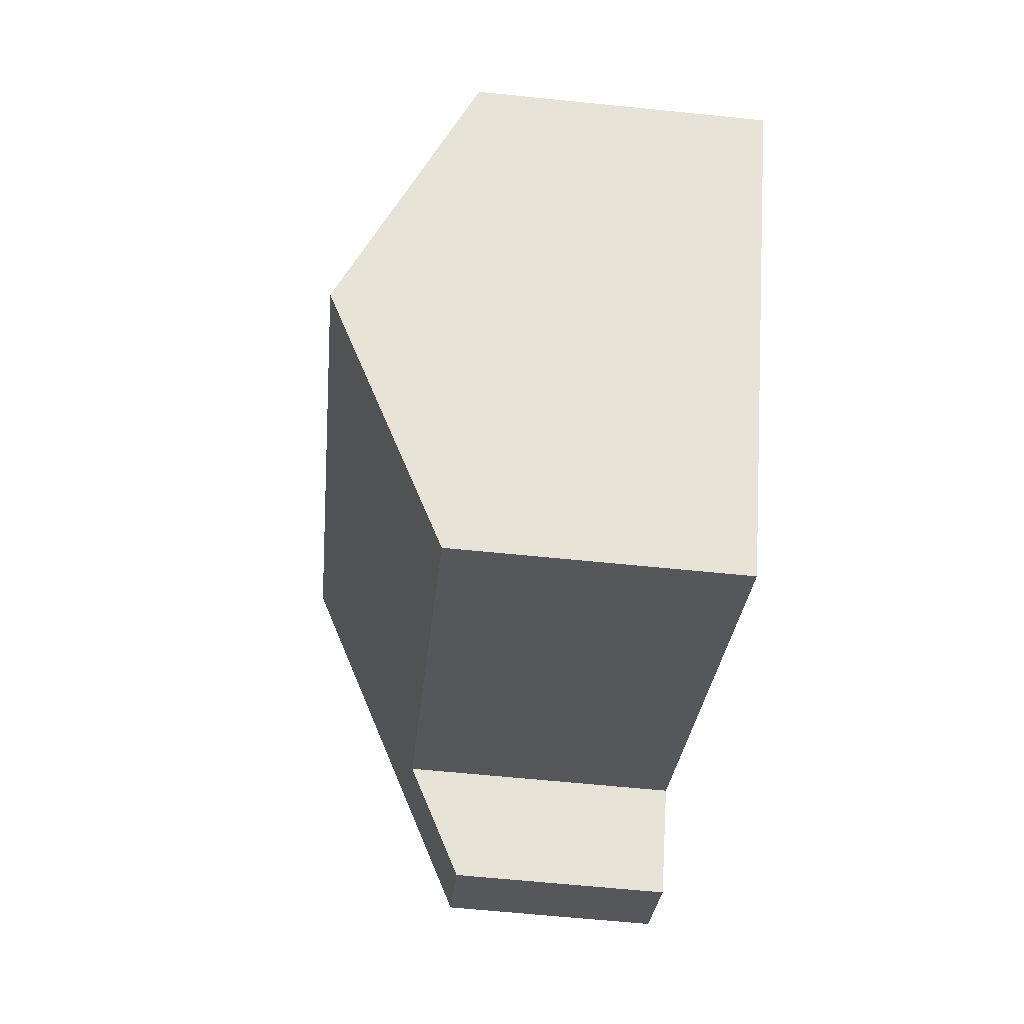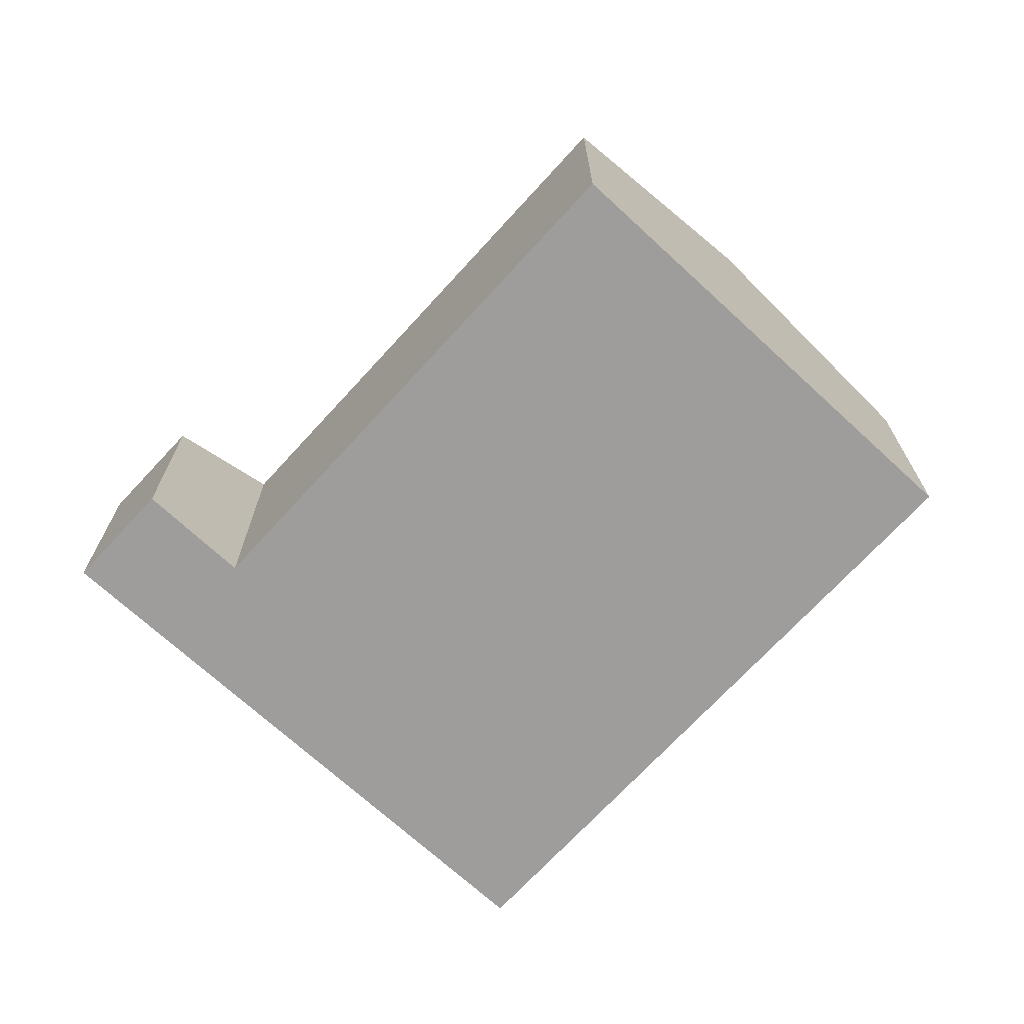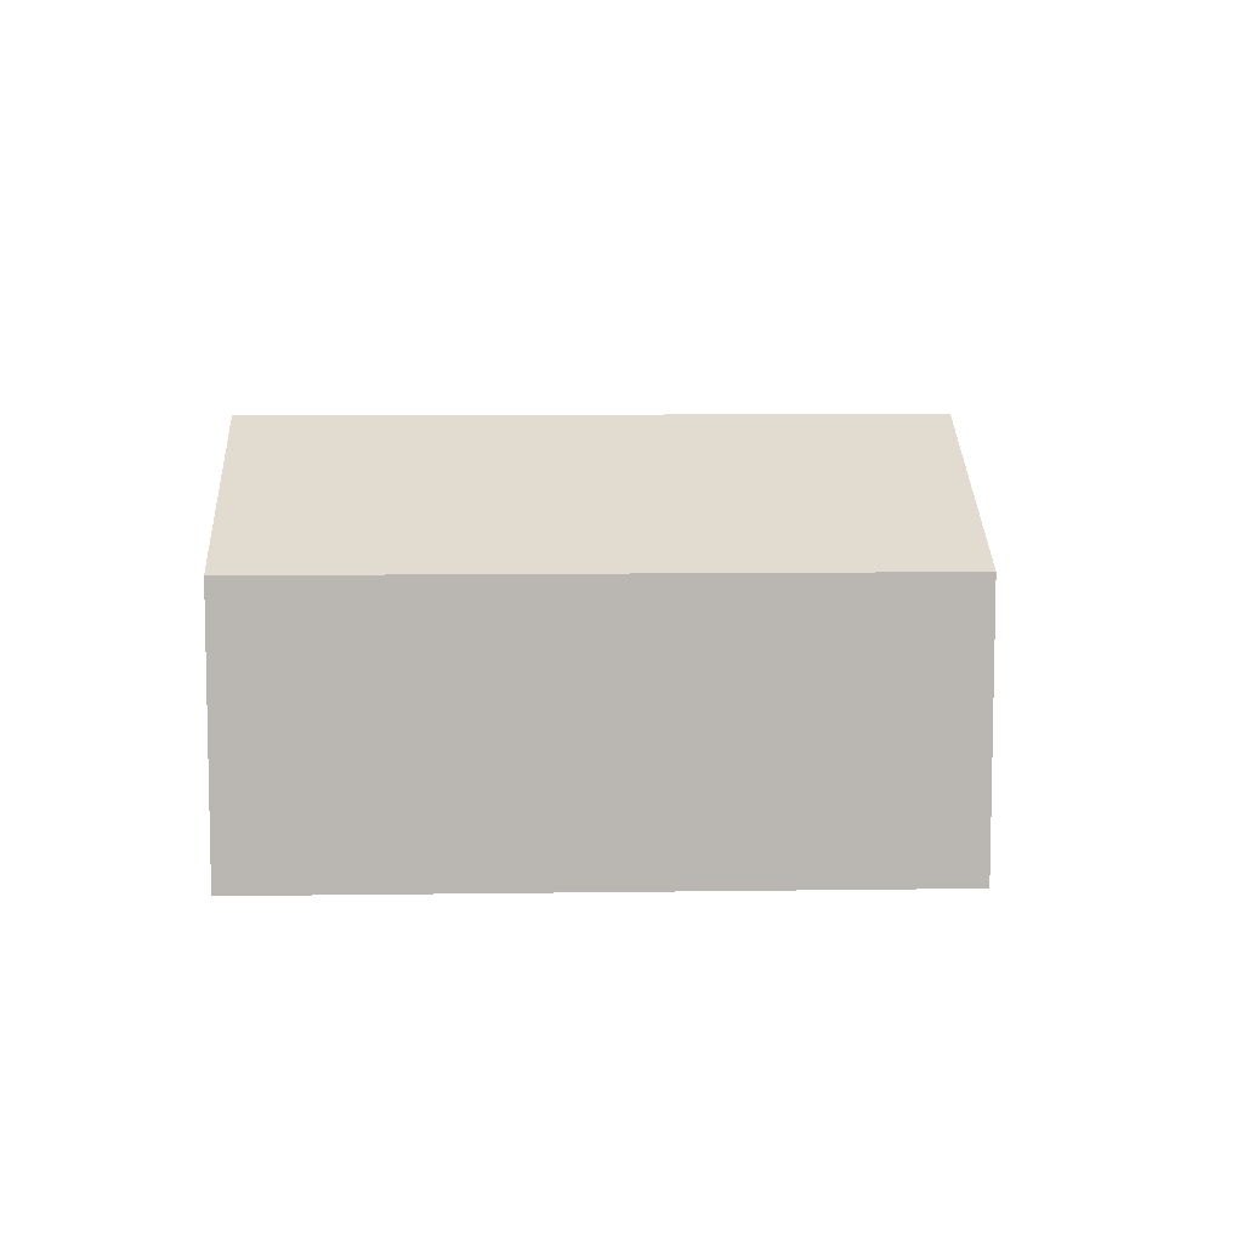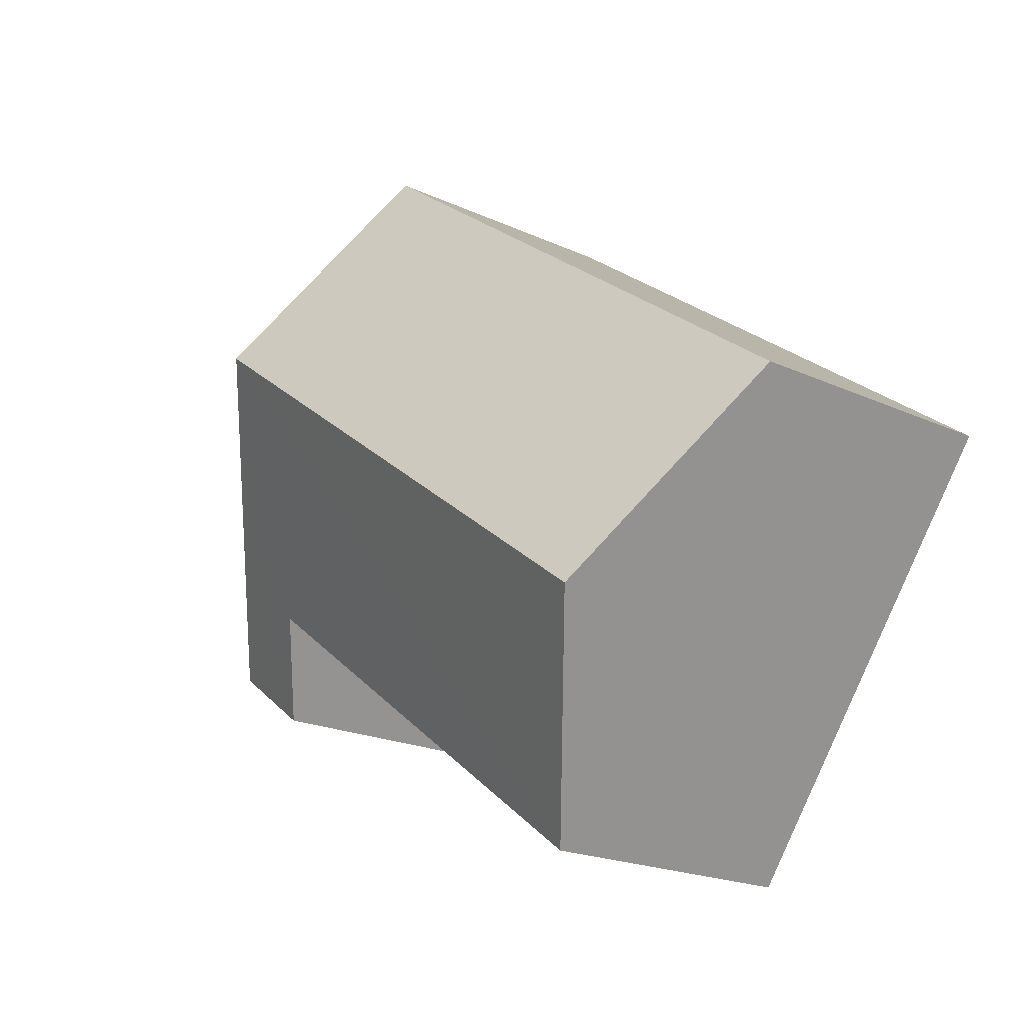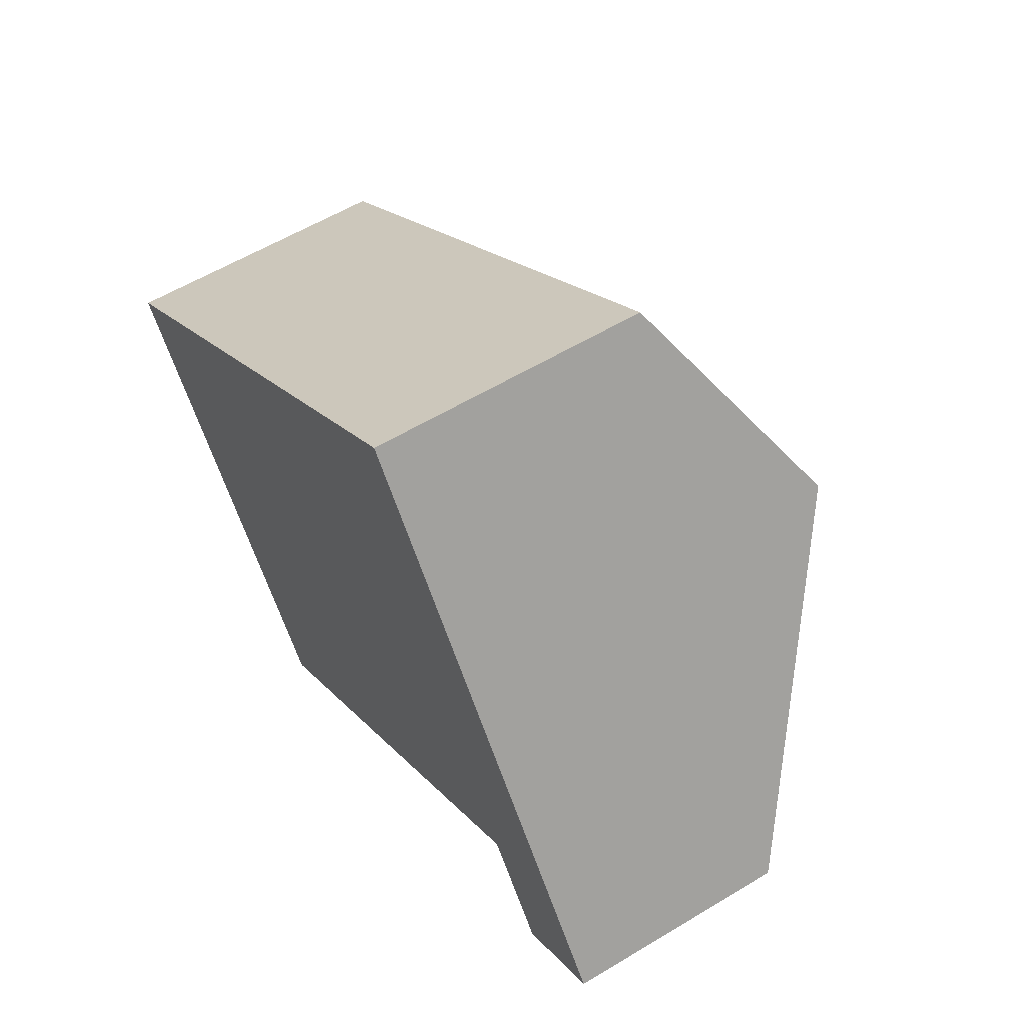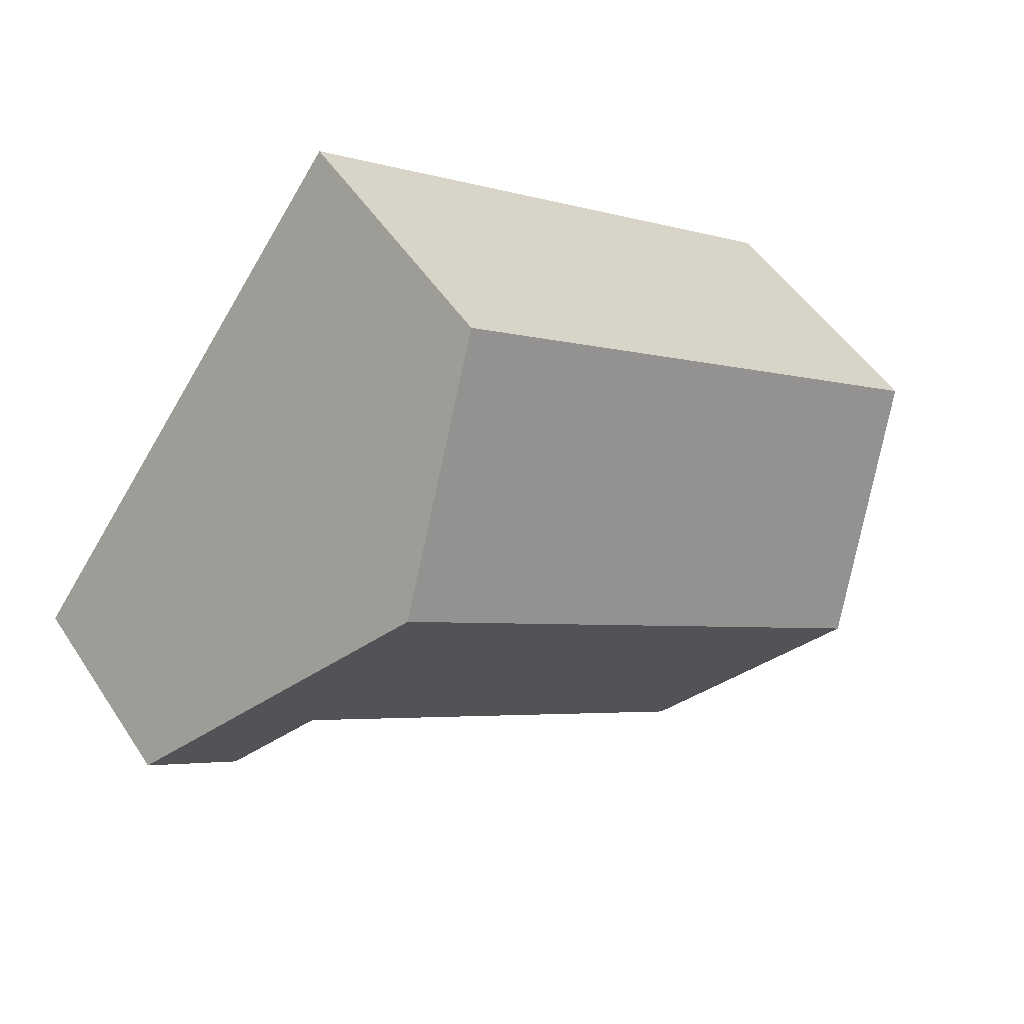
<metadata>
{"format":"obj","ext":"obj","renderer":"f3d","projection":"perspective","resolution":1024,"background":"white","views":[{"elev":-62.9,"azim":-95.9,"up":"+Z"},{"elev":-70.4,"azim":-168.8,"up":"+Y"},{"elev":8.0,"azim":-38.6,"up":"+Y"},{"elev":-20.1,"azim":-130.3,"up":"+Z"},{"elev":57.9,"azim":58.0,"up":"+Z"},{"elev":50.4,"azim":147.8,"up":"+Z"}]}
</metadata>
<code>
v  7.153 4.137 2.083
v  3.007 2.881 -4.129
v  1.501 4.137 -2.061
v  7.7 2.89 -0.666
v  7.764 2.836 -0.755
v  8.402 2.301 -1.639
v  9.37 2.296 -0.941
v  8.72 2.836 -0.054
v  0 2.885 1.767e-16
v  5.646 2.885 4.139
v  0 0 0
v  5.646 -2.534e-16 4.139
v  7.153 -1.275e-16 2.083
v  8.72 3.307e-18 -0.054
v  9.37 5.762e-17 -0.941
v  8.402 1.004e-16 -1.639
v  7.7 4.078e-17 -0.666
v  3.007 2.528e-16 -4.129
v  7.764 4.623e-17 -0.755
v  1.501 1.262e-16 -2.061
g defaultobject
f 1 2 3
f 2 1 4
f 4 1 5
f 5 1 6
f 6 1 7
f 7 1 8
f 9 1 3
f 1 9 10
f 11 10 9
f 10 11 12
f 12 1 10
f 1 12 13
f 1 13 8
f 8 13 14
f 8 14 7
f 7 14 15
f 7 16 6
f 16 7 15
f 17 2 4
f 2 17 18
f 5 17 4
f 17 5 6
f 17 6 16
f 17 16 19
f 3 11 9
f 11 3 2
f 11 2 20
f 20 2 18
f 14 16 15
f 16 14 13
f 16 13 19
f 19 13 17
f 17 13 18
f 18 13 12
f 18 12 20
f 20 12 11

</code>
